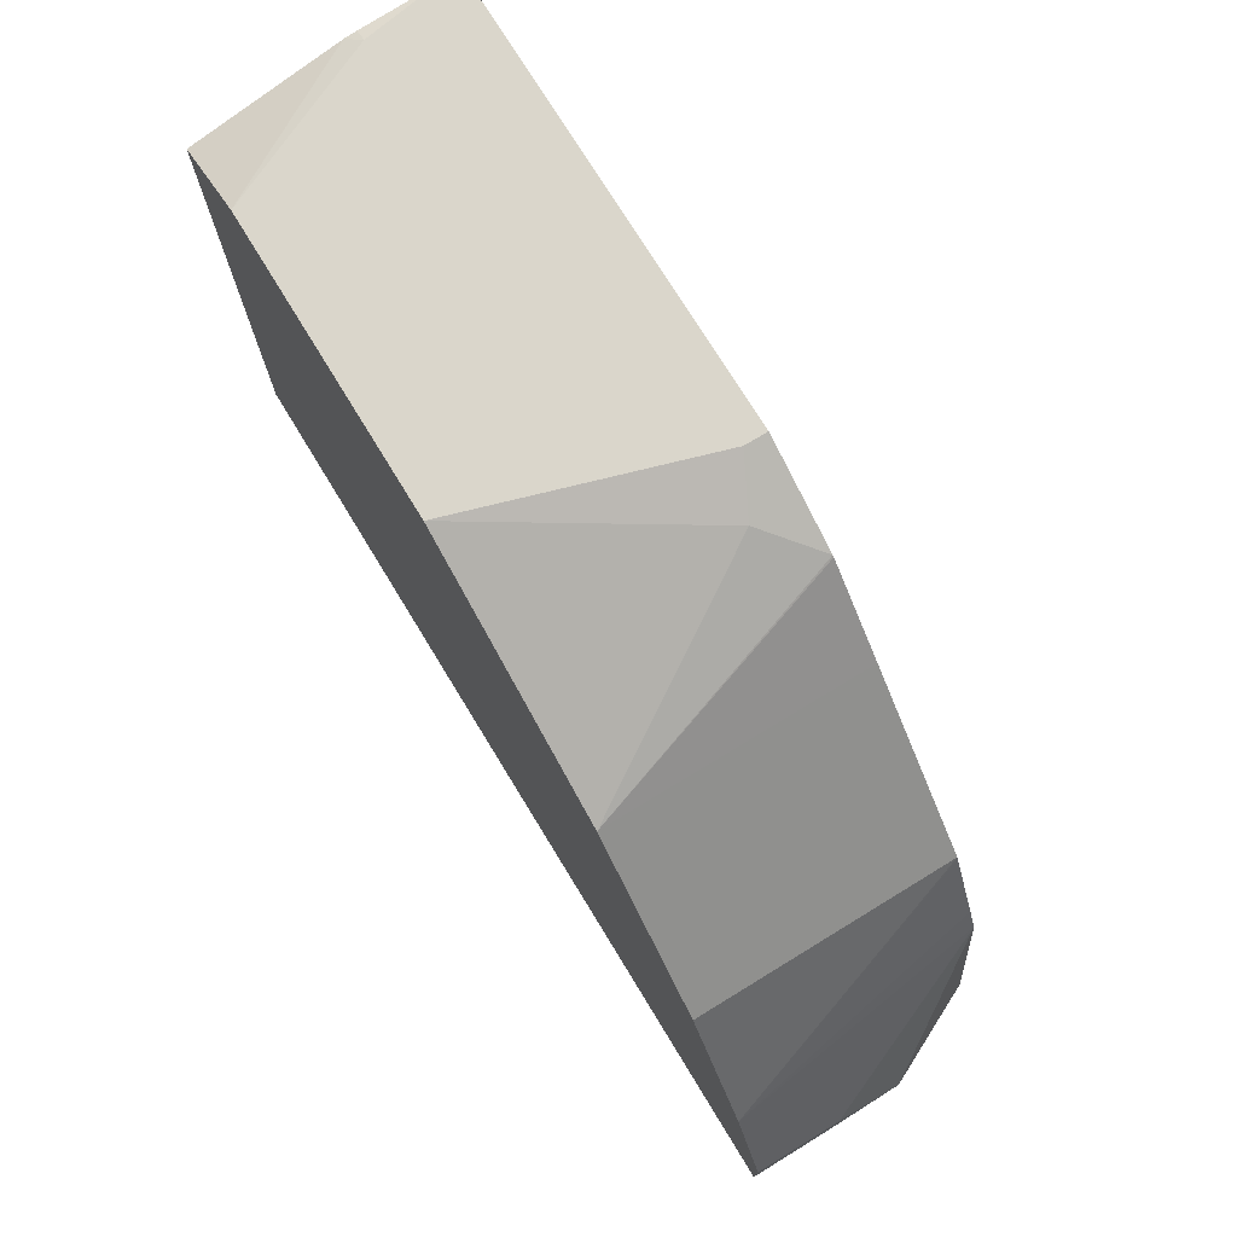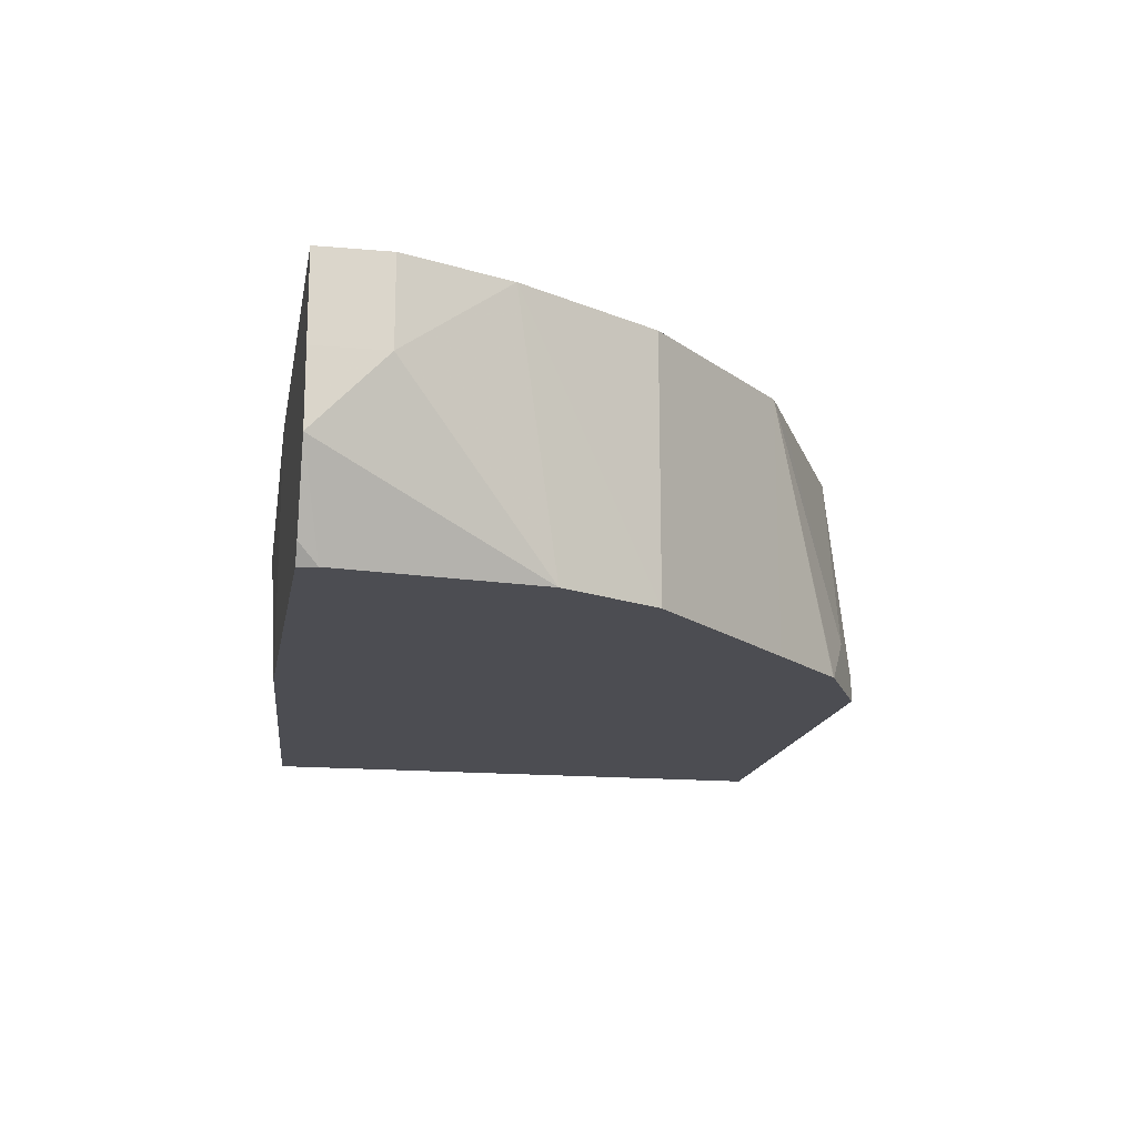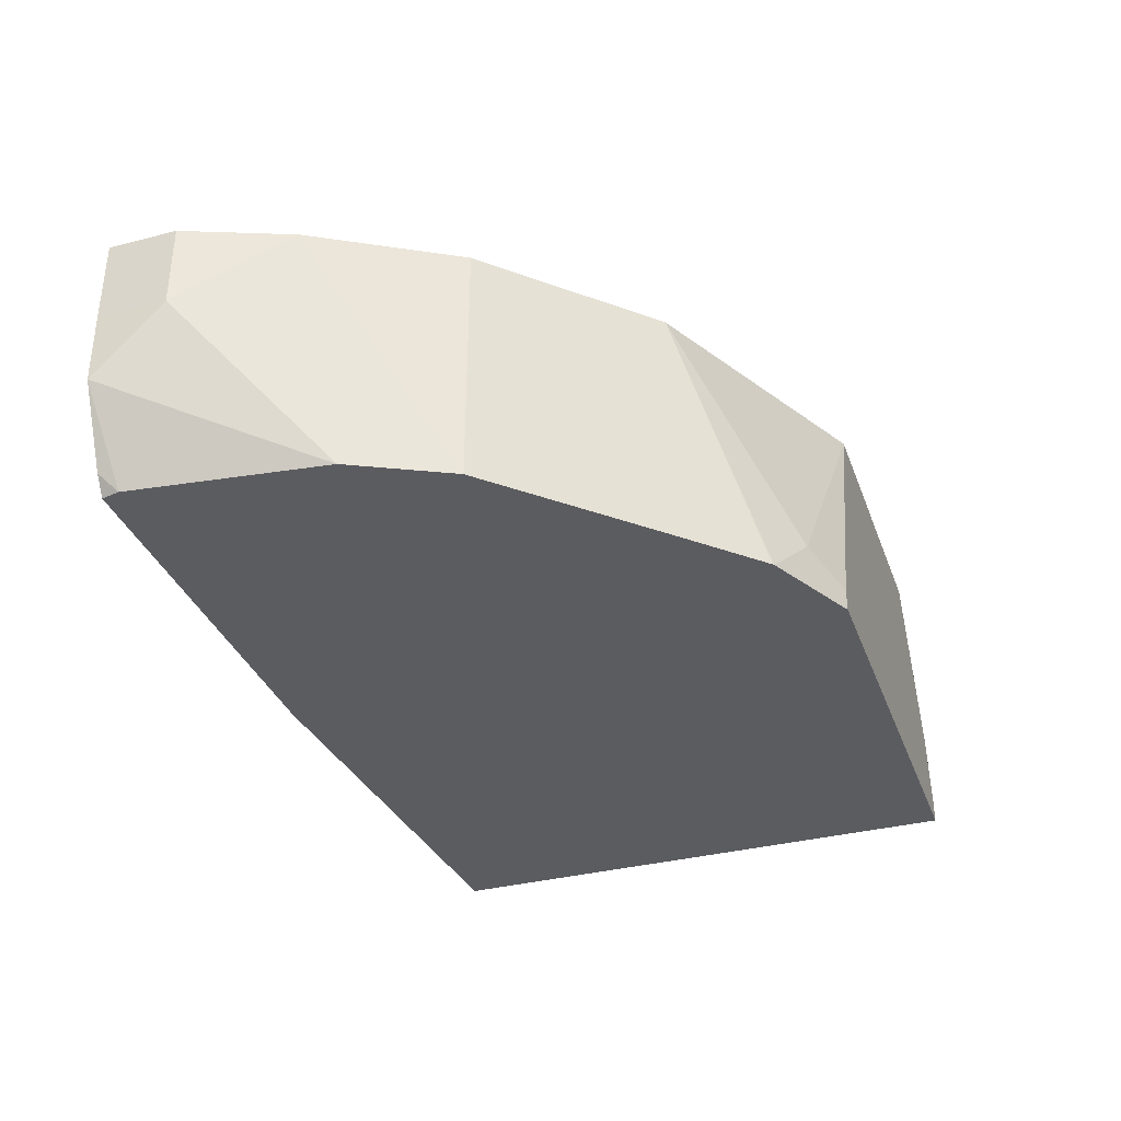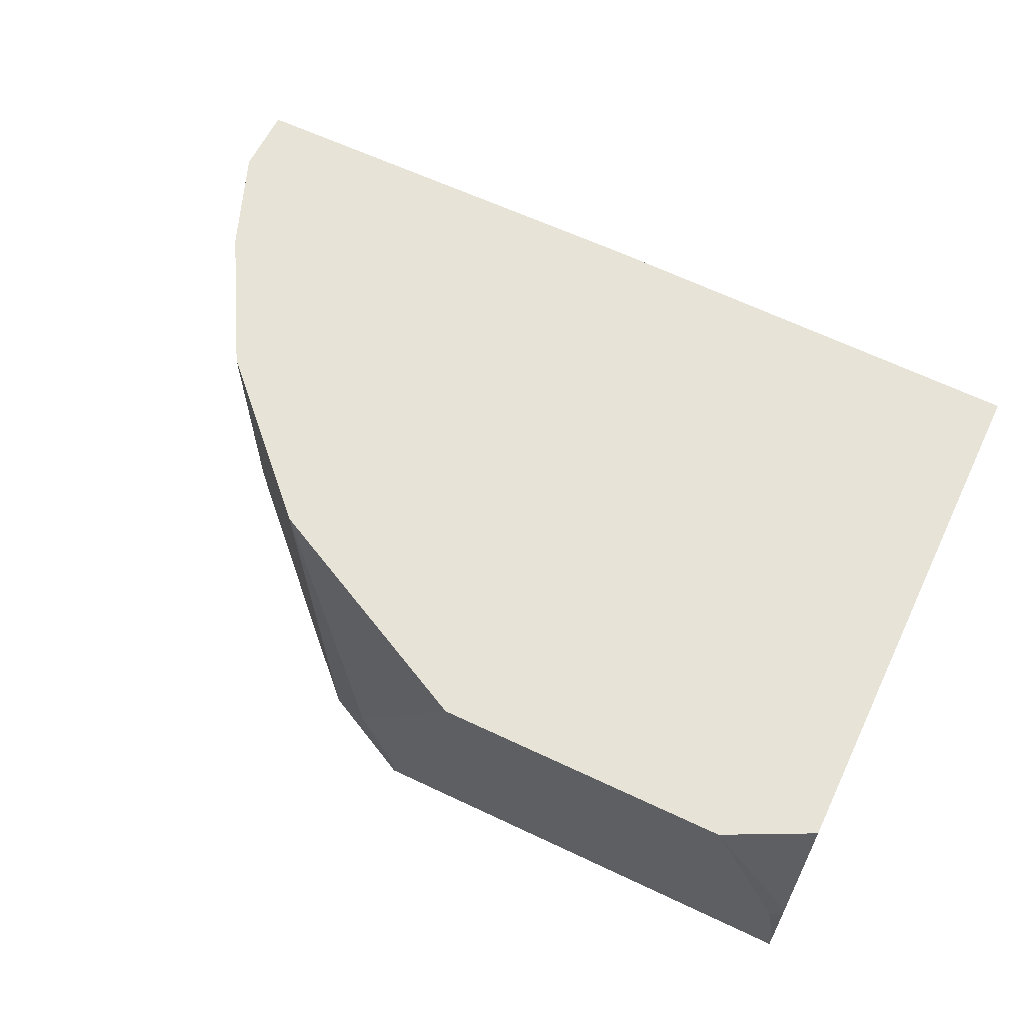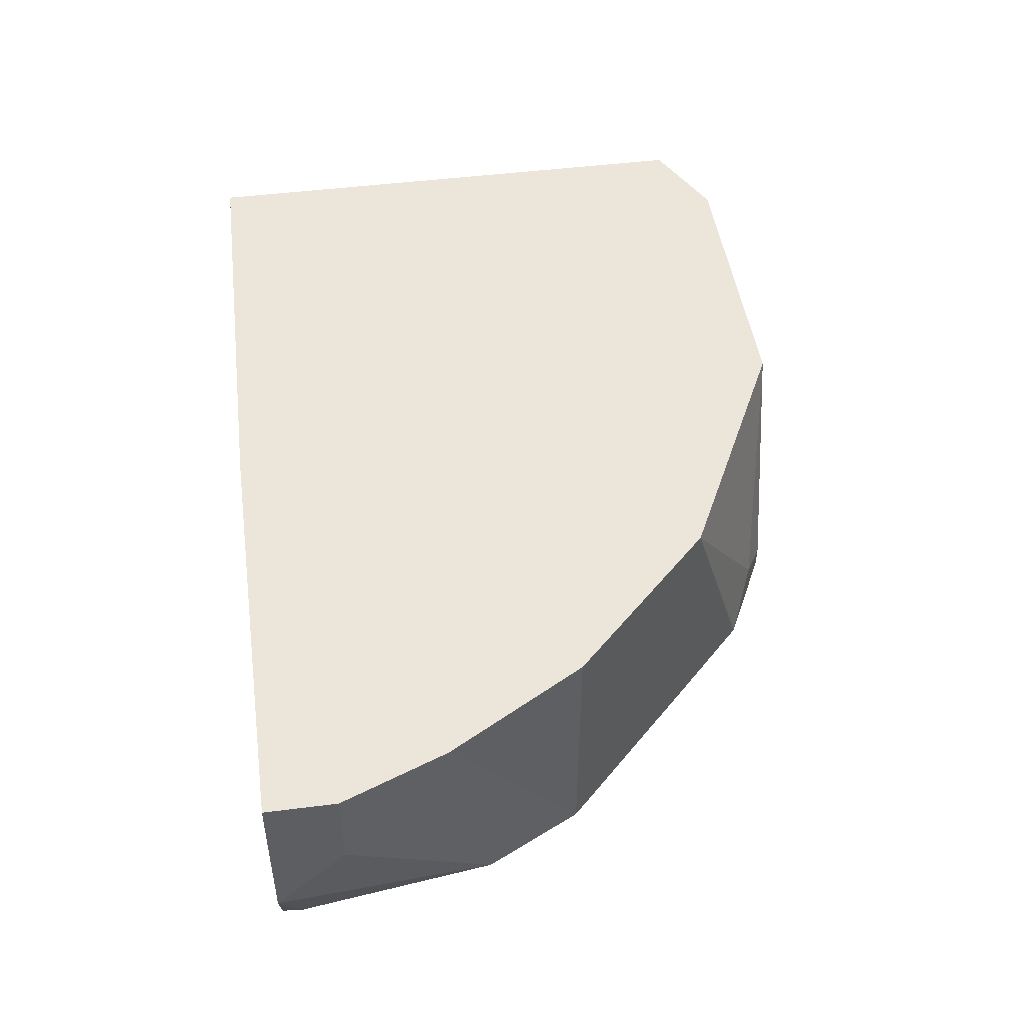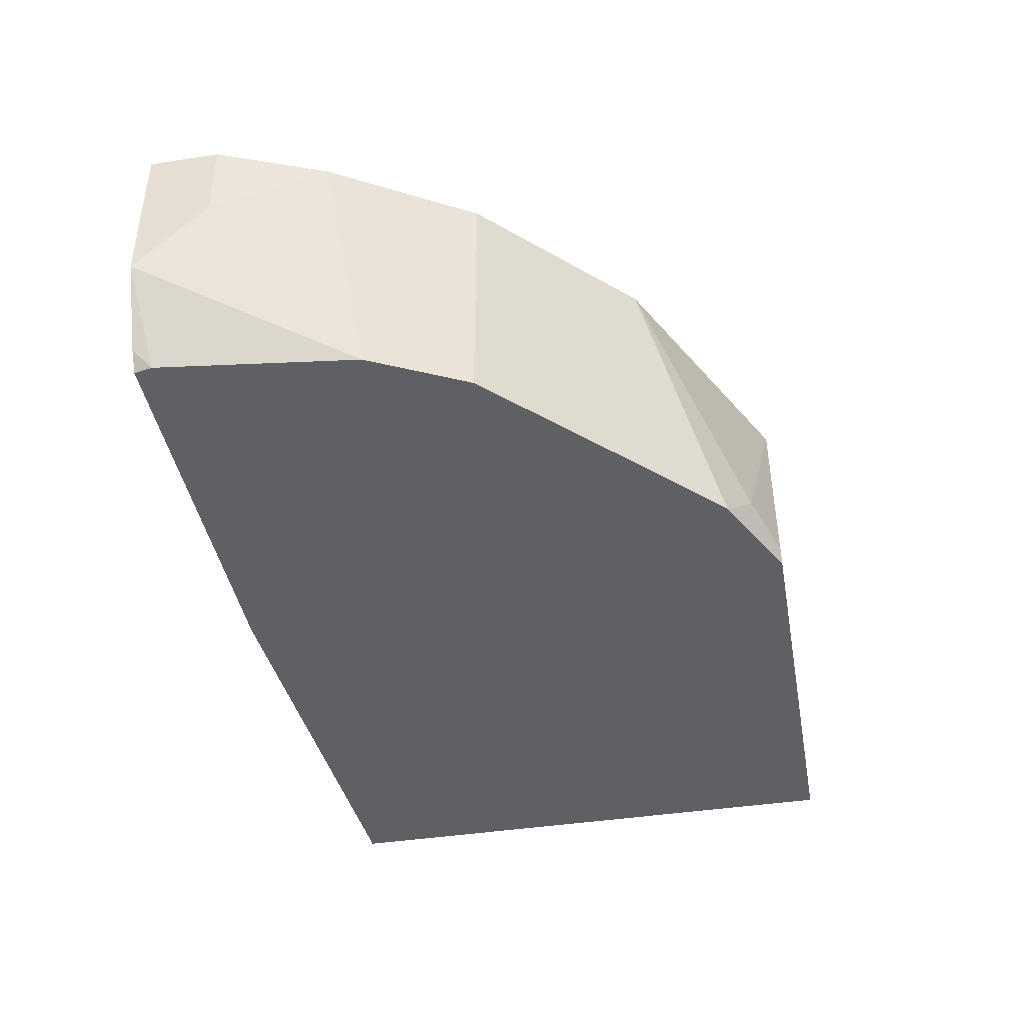
<metadata>
{"format":"obj","ext":"obj","renderer":"f3d","projection":"perspective","resolution":1024,"background":"white","views":[{"elev":73.9,"azim":-121.4,"up":"+Z"},{"elev":-16.3,"azim":-100.2,"up":"+Y"},{"elev":-34.9,"azim":-71.0,"up":"+Y"},{"elev":62.0,"azim":25.7,"up":"+Y"},{"elev":47.7,"azim":-98.1,"up":"+Y"},{"elev":-42.3,"azim":-79.6,"up":"+Y"}]}
</metadata>
<code>
v -0.06502 0.2447 -0.08239
v -0.1547 0.2447 -0.08239
v -0.06617 0.3001 -0.08239
v 0.0361 0.3026 -0.08056
v 0.0361 0.2497 -0.07631
v 0.0361 0.2453 -0.07576
v 0.0361 0.2447 -0.07568
v -0.1556 0.2447 -0.07819
v -0.1577 0.2489 -0.08239
v -0.06698 0.3026 -0.08239
v 0.0361 0.3026 0.04022
v 0.0361 0.2447 0.04995
v -0.1663 0.2666 -0.08239
v -0.1498 0.2447 -0.03329
v -0.1665 0.3026 -0.08239
v 0.01665 0.3026 0.04995
v 0.0361 0.2692 0.04854
v 0.0361 0.2497 0.04995
v -0.06659 0.2447 0.04995
v -0.1665 0.283 -0.06659
v -0.1665 0.283 -0.08239
v -0.1473 0.2447 -0.02824
v -0.1571 0.3026 -0.04271
v -0.1665 0.3026 -0.06659
v 0.03328 0.2664 0.04995
v -0.04997 0.3026 0.04995
v 0.0361 0.2664 0.04889
v -0.06659 0.2497 0.04995
v -0.08828 0.2447 0.03909
v -0.139 0.2447 -0.01161
v -0.1387 0.3026 -0.0111
v -0.1387 0.2447 -0.0111
v -0.09701 0.3026 0.02641
v -0.07769 0.2553 0.04439
v -0.1054 0.3026 0.02219
v -0.08866 0.2447 0.03881
v -0.1221 0.3026 0.005542
v -0.1221 0.2447 0.005542
v -0.1054 0.2447 0.02219
f 12 26 28
f 14 23 20
f 14 22 23
f 13 14 20
f 13 20 21
f 12 28 19
f 12 16 26
f 4 16 11
f 12 18 25
f 11 16 17
f 8 14 13
f 8 13 9
f 15 21 20
f 4 26 16
f 4 33 26
f 12 25 16
f 15 20 24
f 23 32 31
f 17 25 27
f 4 35 33
f 35 39 36
f 35 38 39
f 35 37 38
f 31 38 37
f 31 32 38
f 29 35 36
f 16 25 17
f 29 34 35
f 26 34 28
f 26 33 34
f 23 30 32
f 22 30 23
f 20 23 24
f 19 28 29
f 18 27 25
f 28 34 29
f 33 35 34
f 4 37 35
f 4 23 31
f 1 36 39
f 1 29 36
f 1 19 29
f 1 12 19
f 1 7 12
f 1 6 7
f 1 5 6
f 1 4 5
f 1 3 4
f 1 10 3
f 1 21 15
f 1 13 21
f 1 9 13
f 1 2 9
f 4 31 37
f 1 39 38
f 1 38 32
f 1 15 10
f 1 30 22
f 1 32 30
f 4 24 23
f 4 15 24
f 4 10 15
f 4 7 6
f 4 12 7
f 4 18 12
f 4 6 5
f 4 17 27
f 4 11 17
f 3 10 4
f 2 8 9
f 1 8 2
f 1 14 8
f 4 27 18
f 1 22 14

</code>
